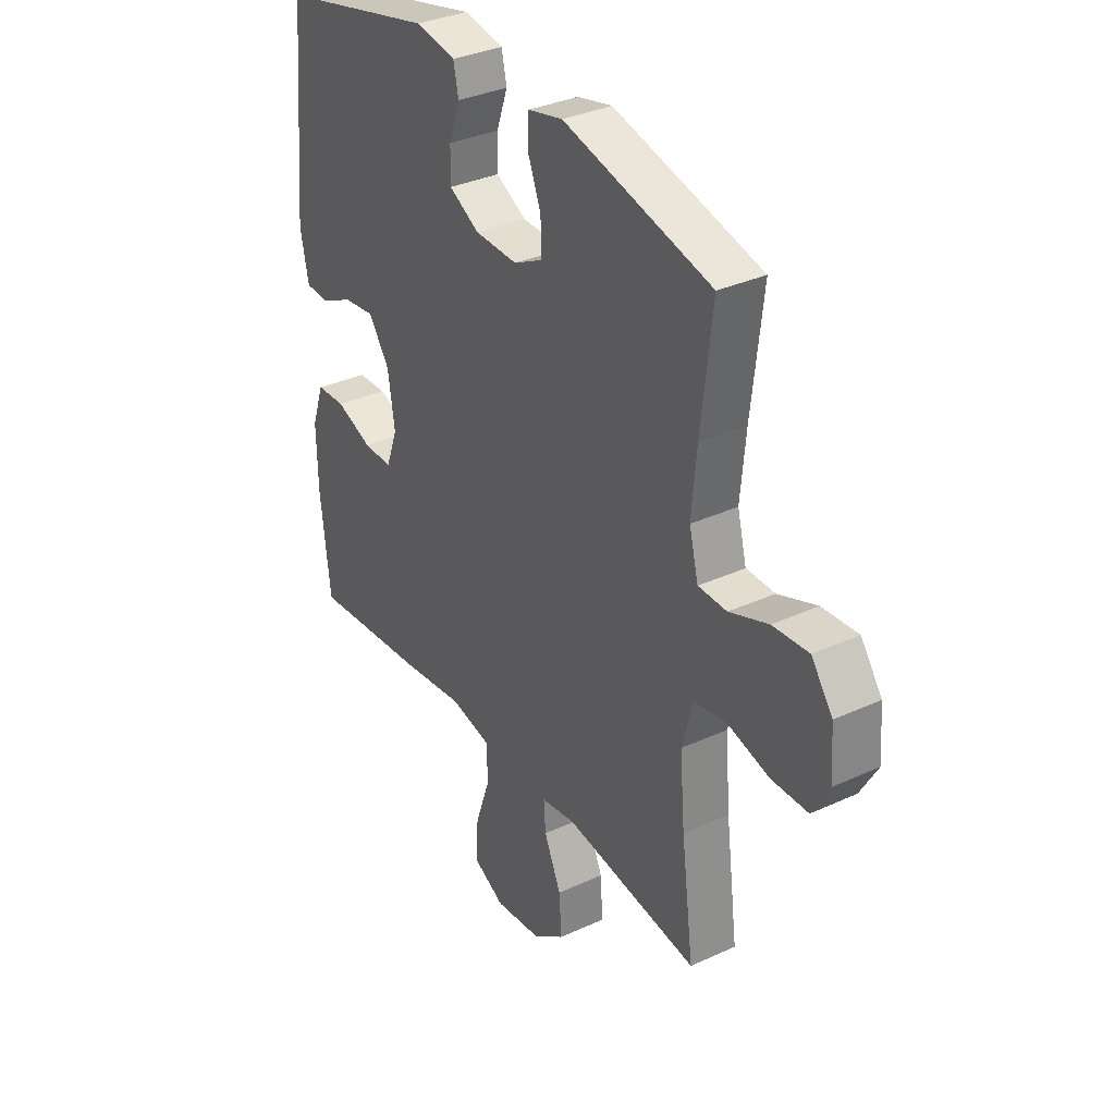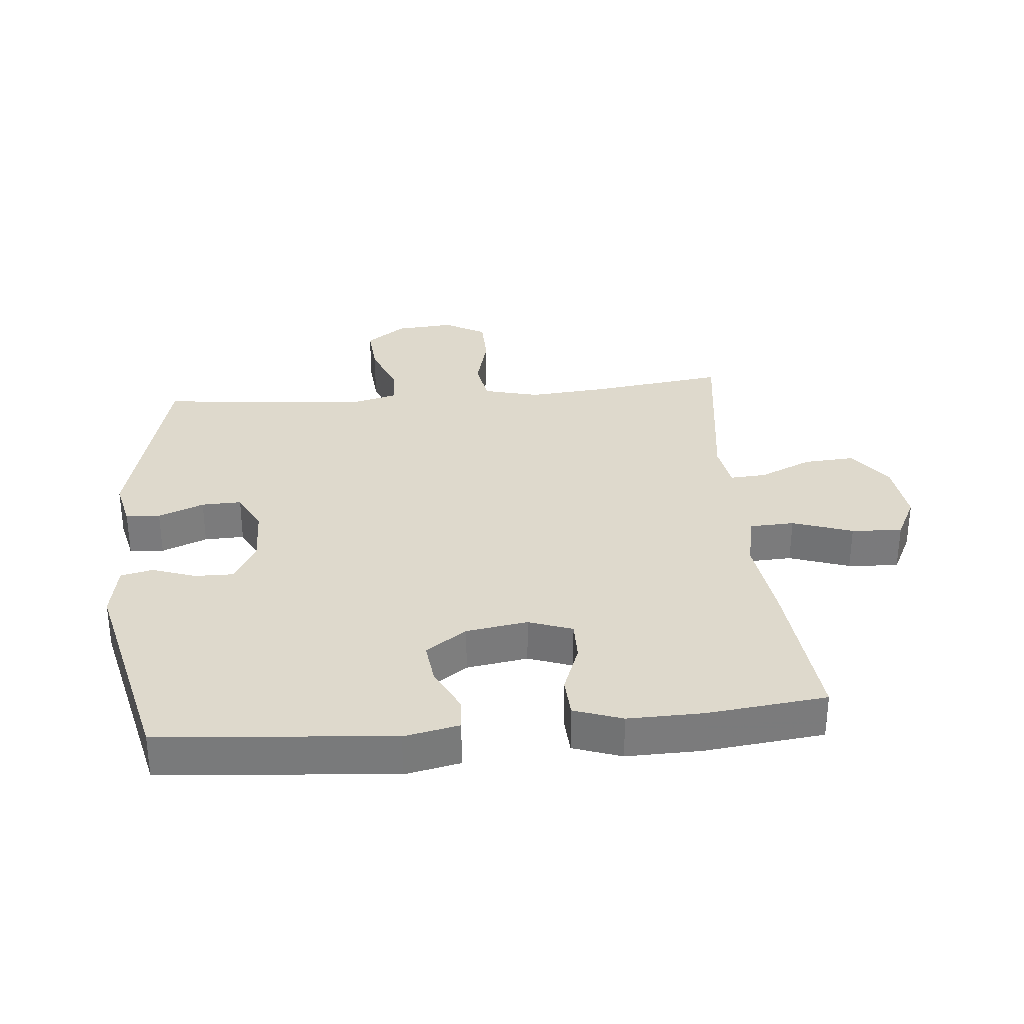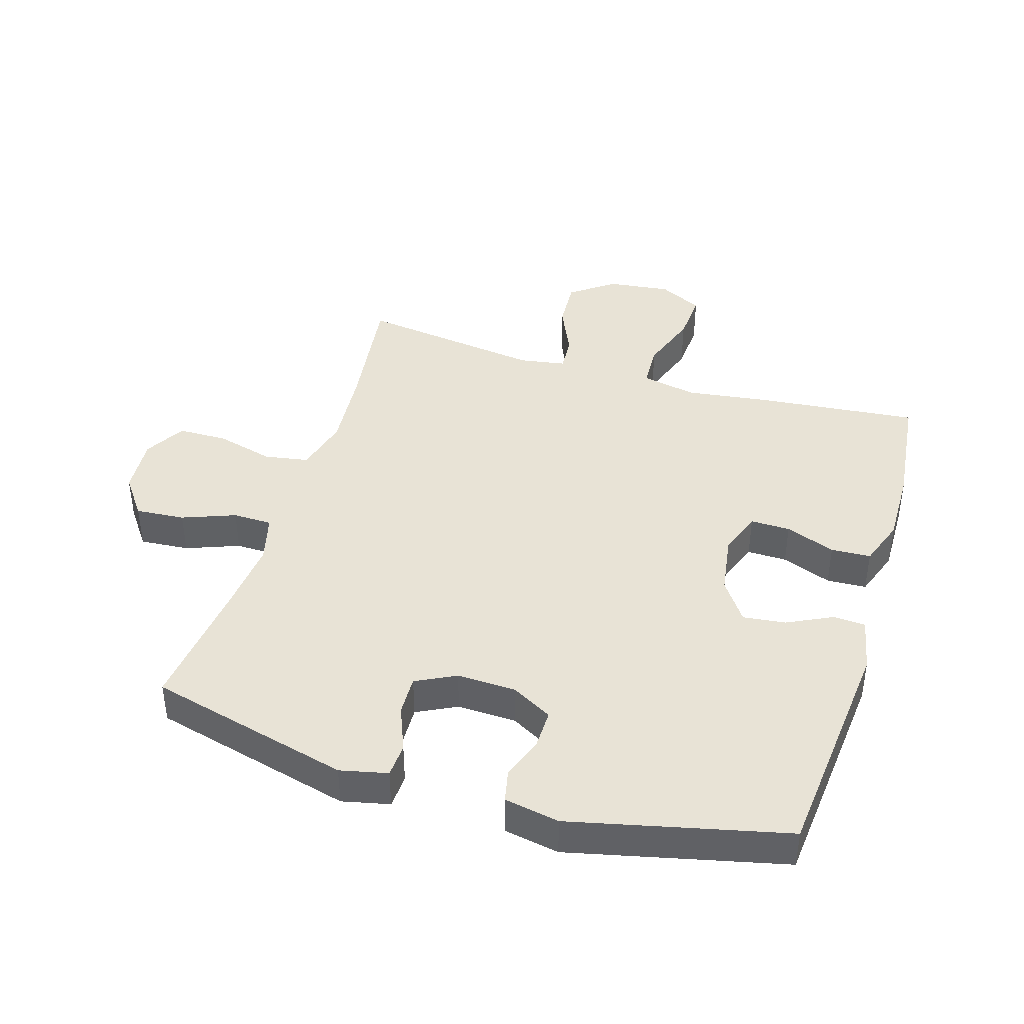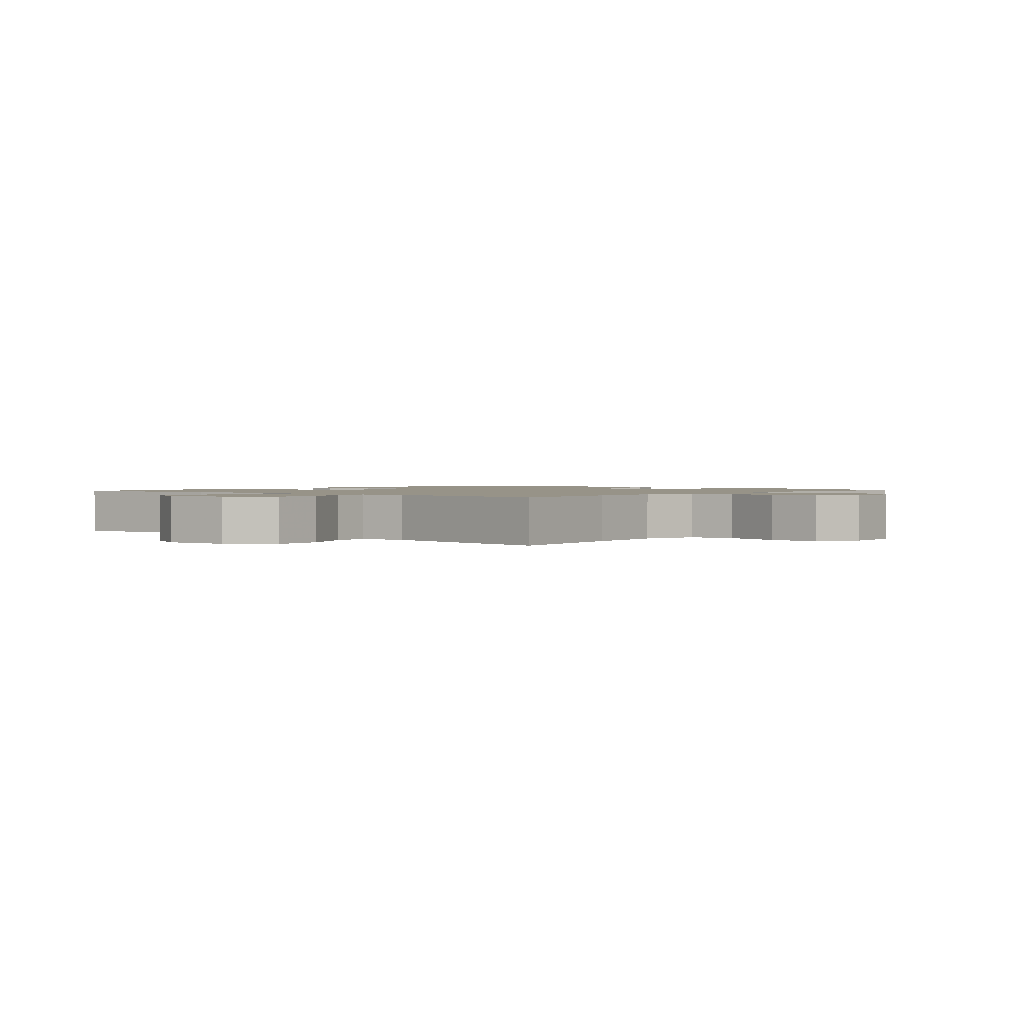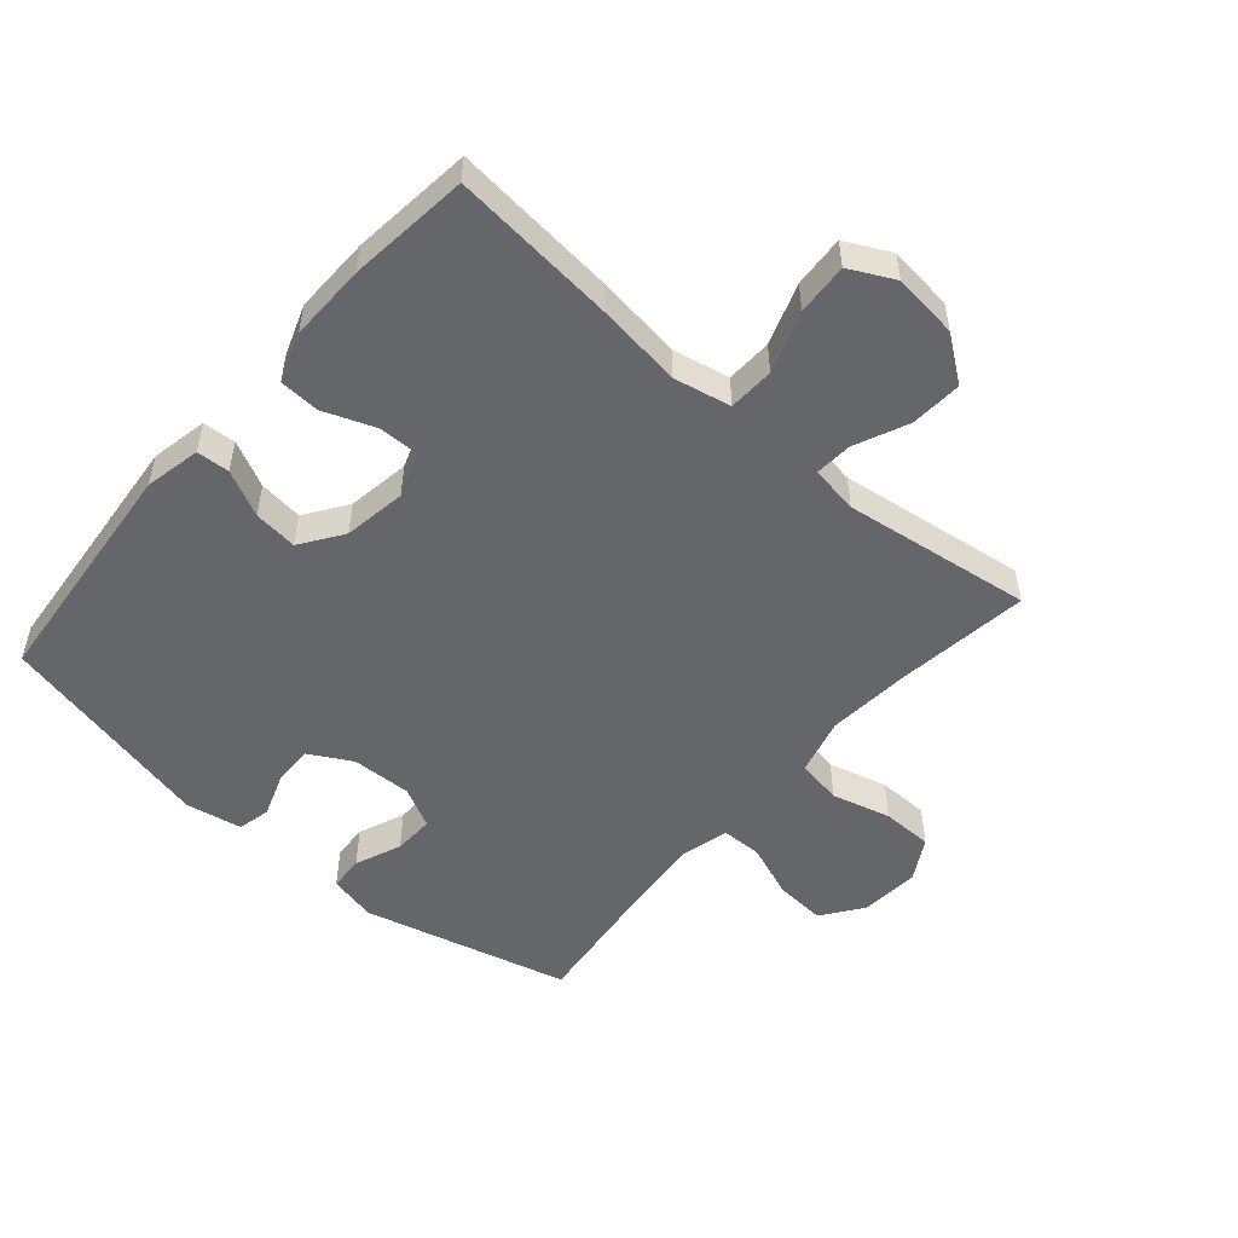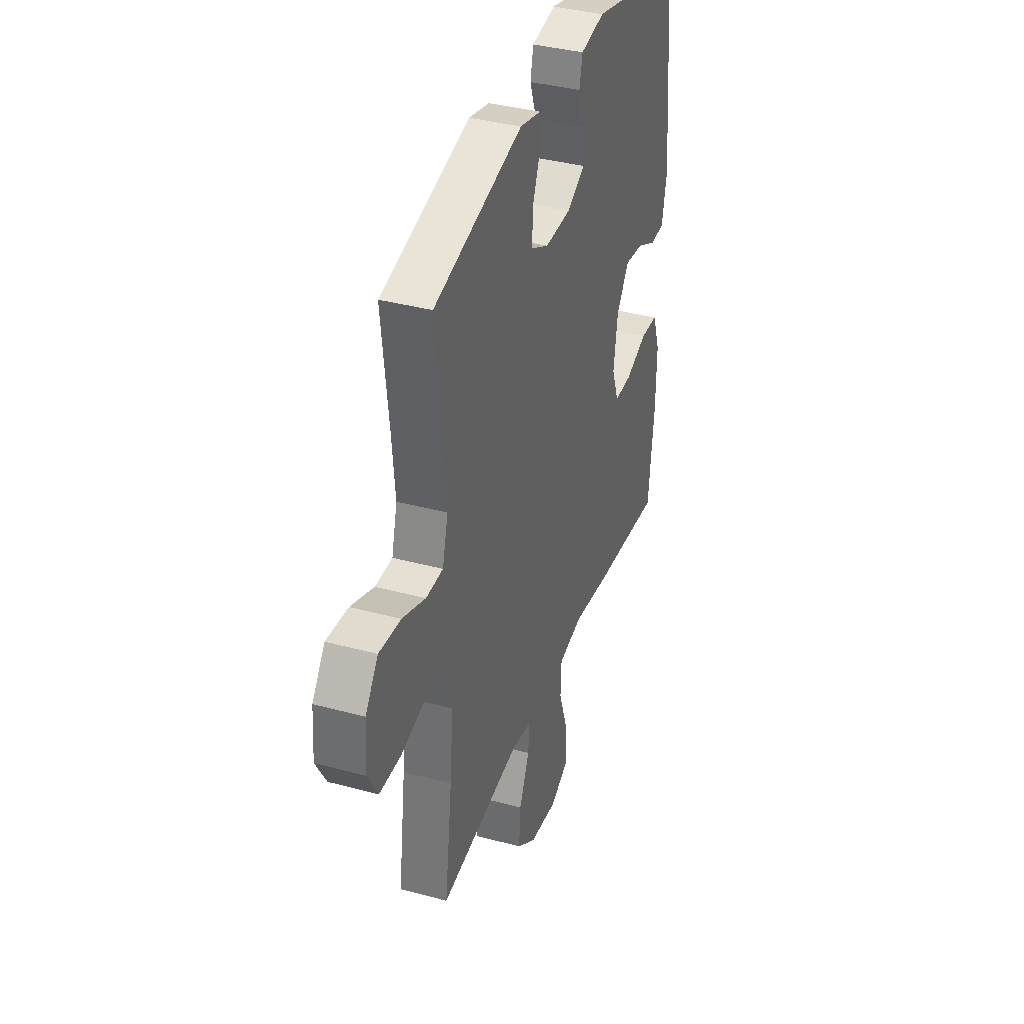
<metadata>
{"format":"obj","ext":"obj","renderer":"f3d","projection":"perspective","resolution":1024,"background":"white","views":[{"elev":33.9,"azim":-122.0,"up":"+Z"},{"elev":32.0,"azim":84.6,"up":"+Y"},{"elev":41.4,"azim":17.0,"up":"+Y"},{"elev":1.4,"azim":-139.4,"up":"+Y"},{"elev":-51.9,"azim":139.2,"up":"+Y"},{"elev":37.3,"azim":-70.8,"up":"+Z"}]}
</metadata>
<code>
v -0.5 0.07 -0.5
v -0.473 0.07 -0.294
v -0.462 0.07 -0.164
v -0.485 0.07 -0.076
v -0.555 0.07 -0.064
v -0.646 0.07 -0.088
v -0.725 0.07 -0.087
v -0.762 0.07 -0.022
v -0.755 0.07 0.07
v -0.709 0.07 0.133
v -0.631 0.07 0.127
v -0.547 0.07 0.095
v -0.485 0.07 0.096
v -0.465 0.07 0.173
v -0.476 0.07 0.291
v -0.5 0.07 0.5
v -0.18 0.07 0.581
v -0.105 0.07 0.564
v -0.102 0.07 0.51
v -0.131 0.07 0.438
v -0.133 0.07 0.375
v -0.07 0.07 0.343
v 0.023 0.07 0.346
v 0.088 0.07 0.382
v 0.087 0.07 0.444
v 0.063 0.07 0.512
v 0.074 0.07 0.563
v 0.161 0.07 0.579
v 0.5 0.07 0.5
v 0.534 0.07 0.133
v 0.516 0.07 0.046
v 0.465 0.07 0.043
v 0.394 0.07 0.078
v 0.326 0.07 0.086
v 0.281 0.07 0.021
v 0.266 0.07 -0.076
v 0.291 0.07 -0.145
v 0.354 0.07 -0.144
v 0.433 0.07 -0.114
v 0.496 0.07 -0.117
v 0.523 0.07 -0.193
v 0.521 0.07 -0.312
v 0.5 0.07 -0.5
v 0.246 0.07 -0.475
v 0.112 0.07 -0.457
v 0.024 0.07 -0.475
v 0.021 0.07 -0.546
v 0.054 0.07 -0.641
v 0.059 0.07 -0.721
v -0.01 0.07 -0.756
v -0.111 0.07 -0.744
v -0.18 0.07 -0.693
v -0.175 0.07 -0.613
v -0.138 0.07 -0.53
v -0.134 0.07 -0.472
v -0.208 0.07 -0.46
v -0.5 0 -0.5
v -0.473 0 -0.294
v -0.462 0 -0.164
v -0.485 0 -0.076
v -0.555 0 -0.064
v -0.646 0 -0.088
v -0.725 0 -0.087
v -0.762 0 -0.022
v -0.755 0 0.07
v -0.709 0 0.133
v -0.631 0 0.127
v -0.547 0 0.095
v -0.485 0 0.096
v -0.465 0 0.173
v -0.476 0 0.291
v -0.5 0 0.5
v -0.18 0 0.581
v -0.105 0 0.564
v -0.102 0 0.51
v -0.131 0 0.438
v -0.133 0 0.375
v -0.07 0 0.343
v 0.023 0 0.346
v 0.088 0 0.382
v 0.087 0 0.444
v 0.063 0 0.512
v 0.074 0 0.563
v 0.161 0 0.579
v 0.5 0 0.5
v 0.534 0 0.133
v 0.516 0 0.046
v 0.465 0 0.043
v 0.394 0 0.078
v 0.326 0 0.086
v 0.281 0 0.021
v 0.266 0 -0.076
v 0.291 0 -0.145
v 0.354 0 -0.144
v 0.433 0 -0.114
v 0.496 0 -0.117
v 0.523 0 -0.193
v 0.521 0 -0.312
v 0.5 0 -0.5
v 0.246 0 -0.475
v 0.112 0 -0.457
v 0.024 0 -0.475
v 0.021 0 -0.546
v 0.054 0 -0.641
v 0.059 0 -0.721
v -0.01 0 -0.756
v -0.111 0 -0.744
v -0.18 0 -0.693
v -0.175 0 -0.613
v -0.138 0 -0.53
v -0.134 0 -0.472
v -0.208 0 -0.46
f 52 53 54
f 51 52 54
f 50 51 54
f 49 50 54
f 48 49 54
f 47 48 54
f 46 47 54 55
f 45 46 55 56
f 43 44 45
f 42 43 45
f 41 42 45
f 40 41 45
f 39 40 45
f 38 39 45
f 37 38 45 56
f 31 32 33
f 30 31 33
f 29 30 33
f 28 29 33
f 27 28 33
f 26 27 33
f 25 26 33
f 24 25 33 34
f 23 24 34 35
f 18 19 20
f 17 18 20
f 16 17 20
f 15 16 20
f 14 15 20 21
f 13 14 21 22
f 10 11 12
f 9 10 12
f 8 9 12
f 7 8 12
f 6 7 12
f 5 6 12
f 4 5 12 13
f 23 35 36
f 22 23 36
f 13 22 36
f 4 13 36
f 3 4 36
f 36 37 56
f 3 36 56
f 2 3 56
f 1 2 56
f 110 109 108
f 110 108 107
f 110 107 106
f 110 106 105
f 110 105 104
f 110 104 103
f 111 110 103 102
f 112 111 102 101
f 101 100 99
f 101 99 98
f 101 98 97
f 101 97 96
f 101 96 95
f 101 95 94
f 112 101 94 93
f 89 88 87
f 89 87 86
f 89 86 85
f 89 85 84
f 89 84 83
f 89 83 82
f 89 82 81
f 90 89 81 80
f 91 90 80 79
f 76 75 74
f 76 74 73
f 76 73 72
f 76 72 71
f 77 76 71 70
f 78 77 70 69
f 68 67 66
f 68 66 65
f 68 65 64
f 68 64 63
f 68 63 62
f 68 62 61
f 69 68 61 60
f 92 91 79
f 92 79 78
f 92 78 69
f 92 69 60
f 92 60 59
f 112 93 92
f 112 92 59
f 112 59 58
f 112 58 57
f 1 57 58 2
f 2 58 59 3
f 3 59 60 4
f 4 60 61 5
f 5 61 62 6
f 6 62 63 7
f 7 63 64 8
f 8 64 65 9
f 9 65 66 10
f 10 66 67 11
f 11 67 68 12
f 12 68 69 13
f 13 69 70 14
f 14 70 71 15
f 15 71 72 16
f 16 72 73 17
f 17 73 74 18
f 18 74 75 19
f 19 75 76 20
f 20 76 77 21
f 21 77 78 22
f 22 78 79 23
f 23 79 80 24
f 24 80 81 25
f 25 81 82 26
f 26 82 83 27
f 27 83 84 28
f 28 84 85 29
f 29 85 86 30
f 30 86 87 31
f 31 87 88 32
f 32 88 89 33
f 33 89 90 34
f 34 90 91 35
f 35 91 92 36
f 36 92 93 37
f 37 93 94 38
f 38 94 95 39
f 39 95 96 40
f 40 96 97 41
f 41 97 98 42
f 42 98 99 43
f 43 99 100 44
f 44 100 101 45
f 45 101 102 46
f 46 102 103 47
f 47 103 104 48
f 48 104 105 49
f 49 105 106 50
f 50 106 107 51
f 51 107 108 52
f 52 108 109 53
f 53 109 110 54
f 54 110 111 55
f 55 111 112 56
f 56 112 57 1

</code>
